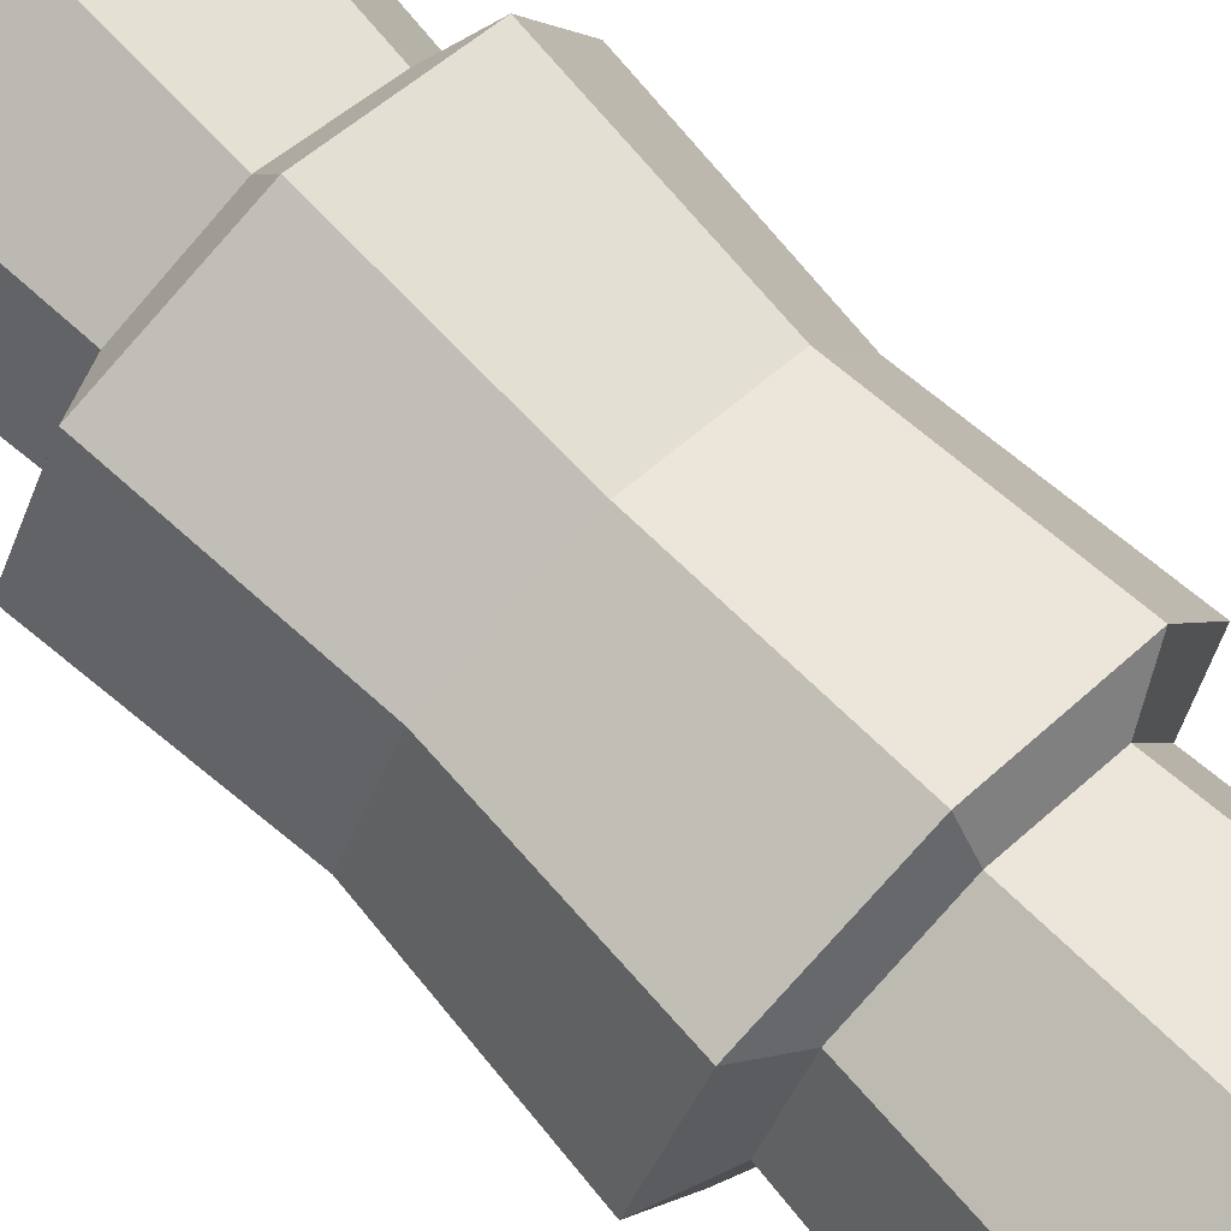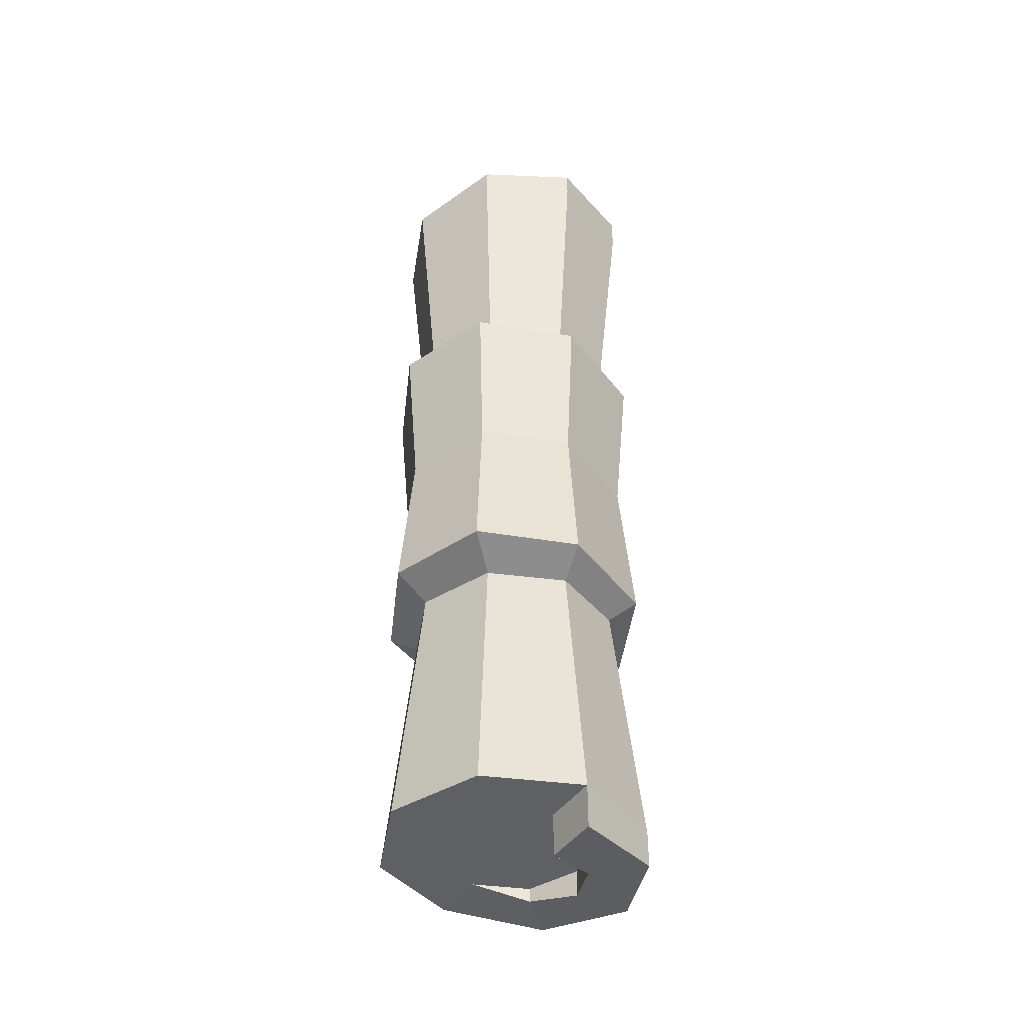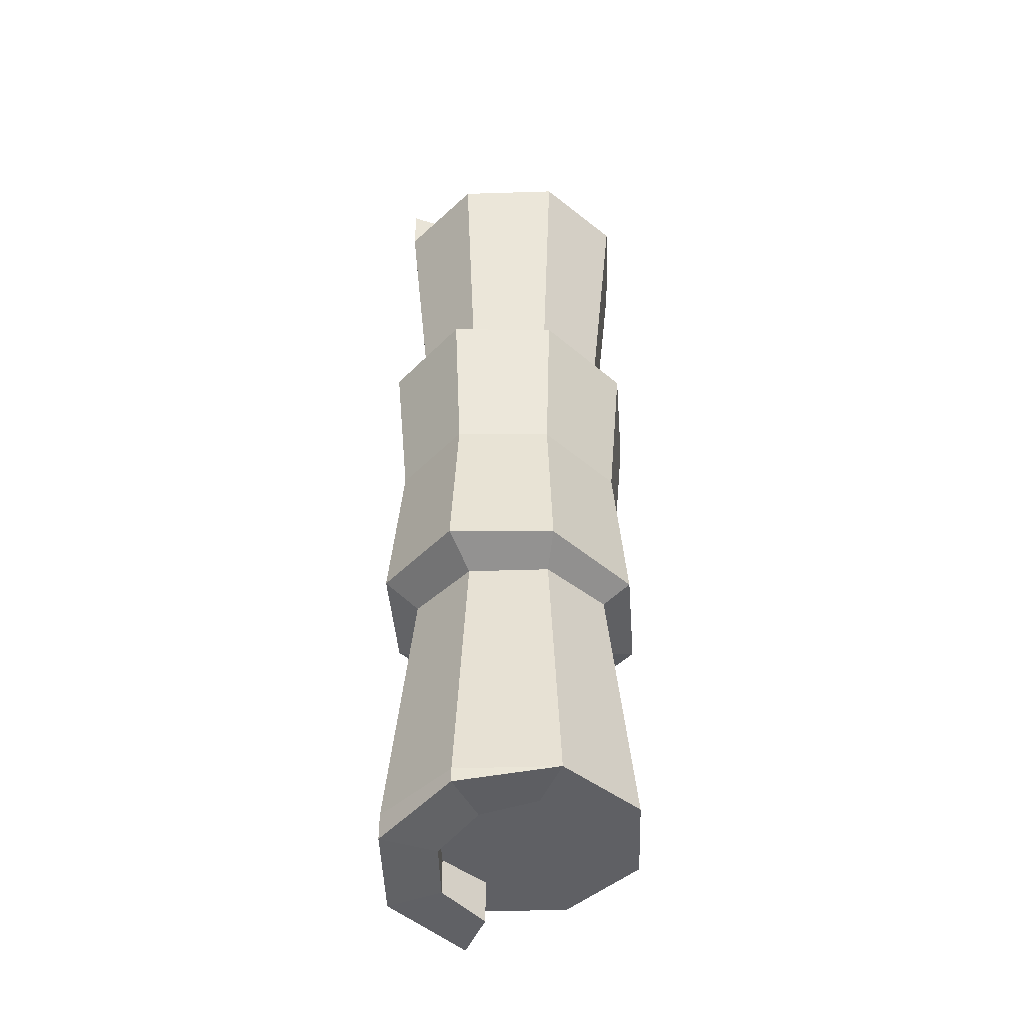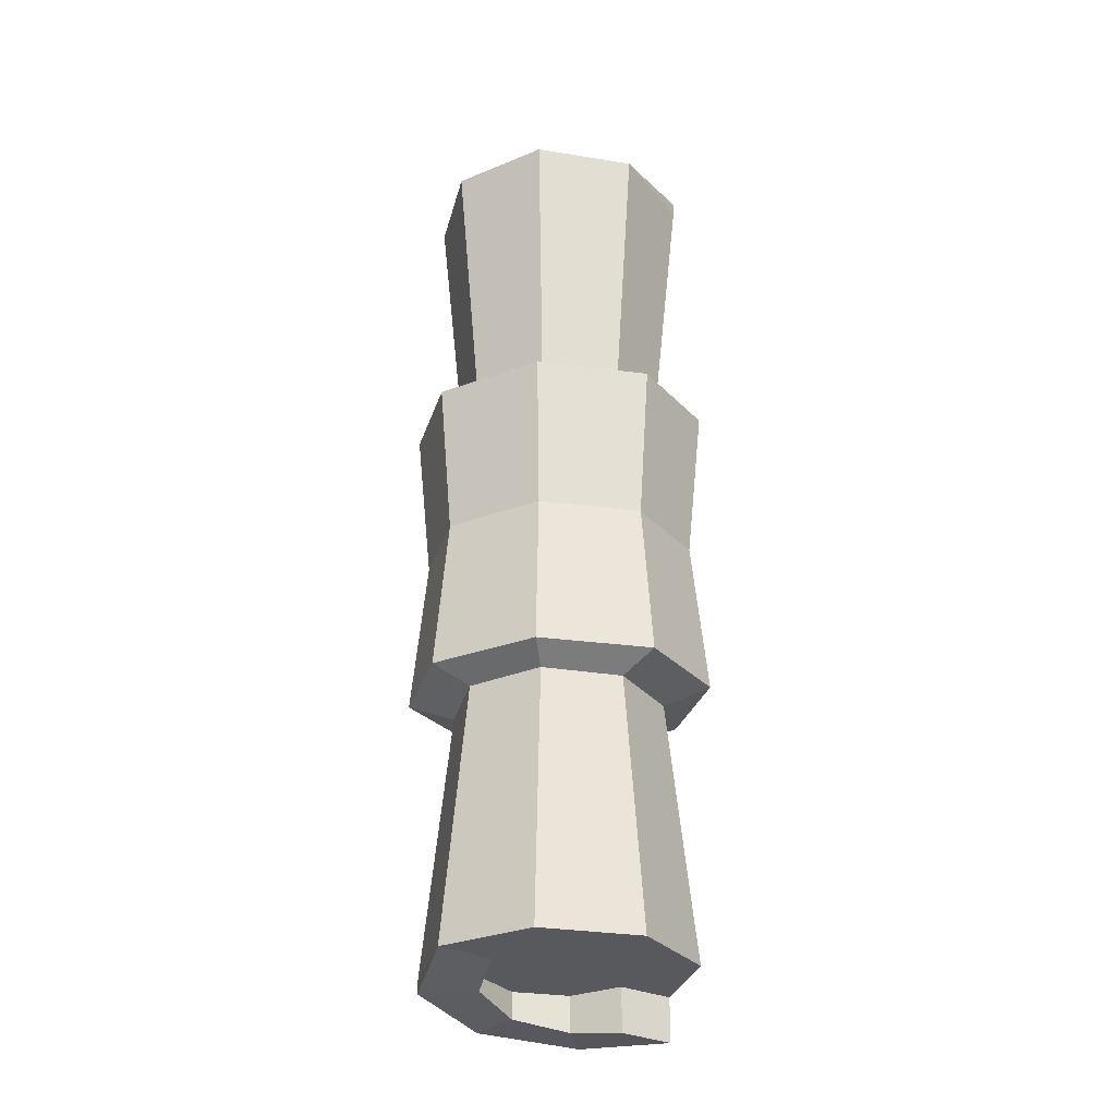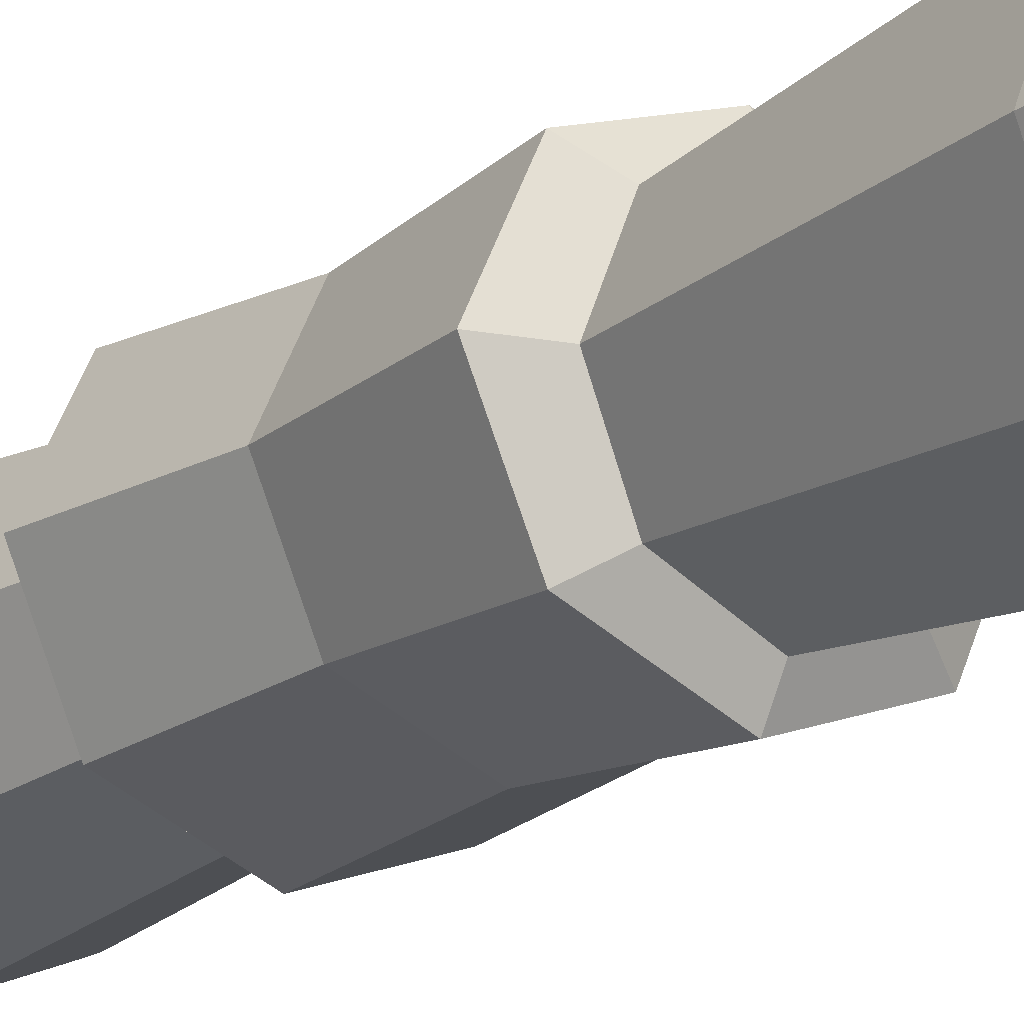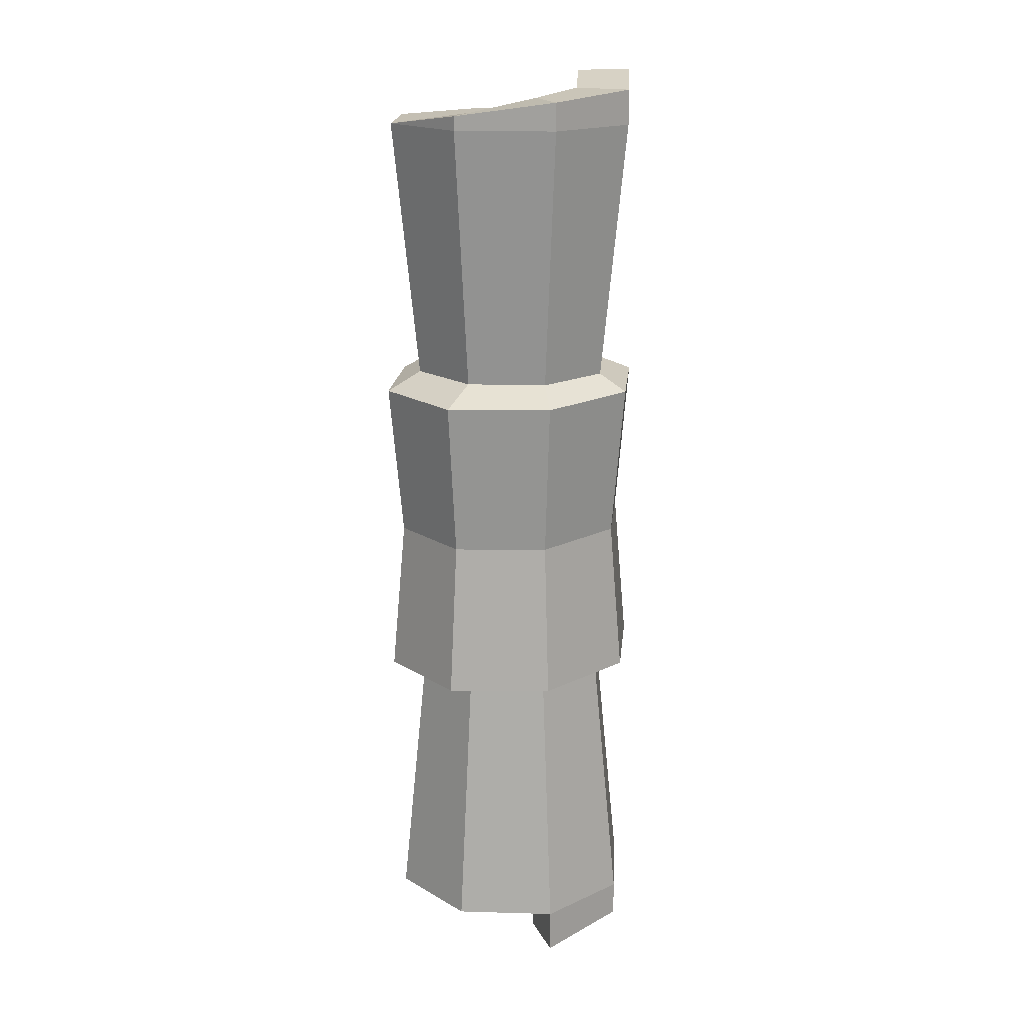
<metadata>
{"format":"obj","ext":"obj","renderer":"f3d","projection":"perspective","resolution":1024,"background":"white","views":[{"elev":72.3,"azim":135.1,"up":"+Z"},{"elev":-42.1,"azim":103.6,"up":"+Y"},{"elev":-43.9,"azim":-65.4,"up":"+Y"},{"elev":-29.2,"azim":8.9,"up":"+Y"},{"elev":-18.9,"azim":141.0,"up":"+Z"},{"elev":17.8,"azim":115.8,"up":"+Y"}]}
</metadata>
<code>
o collectible__message_Cylinder.007
v 0 -0.8577 -0.1454
v 0 0.8577 -0.1454
v 0.1028 -0.8577 -0.1028
v 0.1028 0.8577 -0.1028
v 0.1454 -0.8577 0
v 0.1454 0.8577 0
v 0.1028 -0.8577 0.1028
v 0.1028 0.8577 0.1028
v -0 -0.8577 0.1454
v -0 0.8577 0.1454
v -0.1028 -0.8577 0.1028
v -0.1028 0.8577 0.1028
v -0.1454 -0.8577 -0
v -0.1454 0.8577 -0
v -0.1028 -0.8577 -0.1028
v -0.1028 0.8577 -0.1028
v 0.1458 -0.3403 -0.1458
v 0.2062 -0.3403 0
v 0.1458 -0.3403 0.1458
v -0 -0.3403 0.2062
v -0.1458 -0.3403 0.1458
v -0.2062 -0.3403 -0
v -0.1458 -0.3403 -0.1458
v -0 -0.3403 -0.2062
v -0 0.3403 -0.2062
v 0.1458 0.3403 -0.1458
v 0.2062 0.3403 0
v 0.1458 0.3403 0.1458
v -0 0.3403 0.2062
v -0.1458 0.3403 0.1458
v -0.2062 0.3403 -0
v -0.1458 0.3403 -0.1458
v 0 -0.3072 -0.2644
v 0 0 -0.2372
v 0.2106 0.3072 -0.1869
v 0.1889 0 -0.1677
v 0.2978 0.3072 0
v 0.2672 0 0
v 0.2106 0.3072 0.1869
v 0.1889 0 0.1677
v 0 0.3072 0.2644
v 0 0 0.2372
v -0.2106 0.3072 0.1869
v -0.1889 0 0.1677
v -0.2978 0.3072 -0
v -0.2672 0 -0
v -0.2106 0.3072 -0.1869
v -0.1889 0 -0.1677
v 0.2106 -0.3072 -0.1869
v 0.2978 -0.3072 0
v 0.2106 -0.3072 0.1869
v 0 -0.3072 0.2644
v -0.2106 -0.3072 0.1869
v -0.2978 -0.3072 -0
v -0.2106 -0.3072 -0.1869
v 0 0.3072 -0.2644
v 0 -0.8577 -0.2599
v 0.1837 -0.8577 -0.1837
v 0.1837 0.8577 -0.1837
v 0 0.8577 -0.2599
v 0.2599 -0.8577 0
v 0.2599 0.8577 0
v 0.1837 -0.8577 0.1837
v 0.1837 0.8577 0.1837
v -0 -0.8577 0.2599
v -0 0.8577 0.2599
v -0.1837 -0.8577 0.1837
v -0.1837 0.8577 0.1837
v -0.2599 -0.8577 -0
v -0.2599 0.8577 -0
v -0.1837 -0.8577 -0.1837
v -0.1837 0.8577 -0.1837
v 0 -0.9282 -0.2599
v 0.1837 -0.9441 -0.1837
v -0.2599 -0.8855 -0
v -0.1837 -0.9099 -0.1837
v 0 -0.9282 -0.1454
v 0.1028 -0.9441 -0.1028
v -0.1454 -0.8855 -0
v -0.1028 -0.9099 -0.1028
v 0.1837 0.9124 -0.1837
v 0 0.9265 -0.2599
v 0.2599 0.8856 0
v -0.1837 0.9537 -0.1837
v 0.1028 0.9124 -0.1028
v 0 0.9265 -0.1454
v 0.1454 0.8856 0
v -0.1028 0.9537 -0.1028
f 25 60 59 26
f 26 59 62 27
f 27 62 64 28
f 28 64 66 29
f 29 66 68 30
f 30 68 70 31
f 4 2 16 14 12 10 8 6
f 31 70 72 32
f 32 72 60 25
f 1 3 5 7 9 11 13 15
f 19 18 50 51
f 32 25 56 47
f 18 17 49 50
f 25 26 35 56
f 17 24 33 49
f 26 27 37 35
f 24 23 55 33
f 27 28 39 37
f 57 24 17 58
f 58 17 18 61
f 61 18 19 63
f 63 19 20 65
f 65 20 21 67
f 67 21 22 69
f 69 22 23 71
f 71 23 24 57
f 23 22 54 55
f 28 29 41 39
f 22 21 53 54
f 29 30 43 41
f 21 20 52 53
f 30 31 45 43
f 20 19 51 52
f 31 32 47 45
f 55 48 34 33
f 54 46 48 55
f 53 44 46 54
f 52 42 44 53
f 51 40 42 52
f 50 38 40 51
f 49 36 38 50
f 33 34 36 49
f 48 47 56 34
f 46 45 47 48
f 44 43 45 46
f 42 41 43 44
f 40 39 41 42
f 38 37 39 40
f 36 35 37 38
f 34 56 35 36
f 15 13 79 80
f 16 2 86 88
f 5 3 58 61
f 2 4 85 86
f 7 5 61 63
f 60 72 84 82
f 9 7 63 65
f 8 10 66 64
f 11 9 65 67
f 10 12 68 66
f 57 58 74 73
f 12 14 70 68
f 1 15 80 77
f 14 16 72 70
f 67 69 75
f 72 16 88 84
f 78 77 73 74
f 79 11 67 75
f 80 79 75 76
f 77 80 76 73
f 58 3 78 74
f 71 57 73 76
f 13 11 79
f 3 1 77 78
f 69 71 76 75
f 86 85 81 82
f 85 87 83 81
f 87 8 64 83
f 88 86 82 84
f 6 8 87
f 59 60 82 81
f 64 62 83
f 62 59 81 83
f 4 6 87 85

</code>
